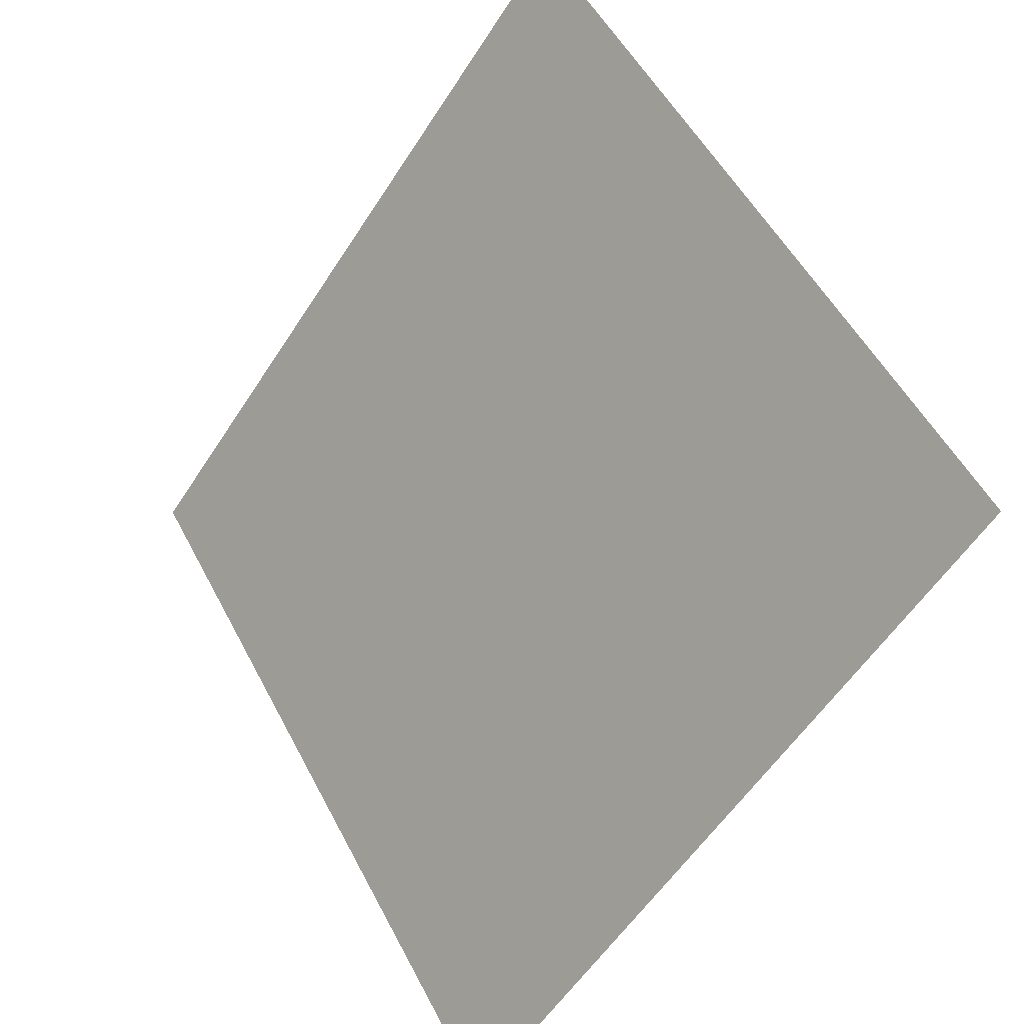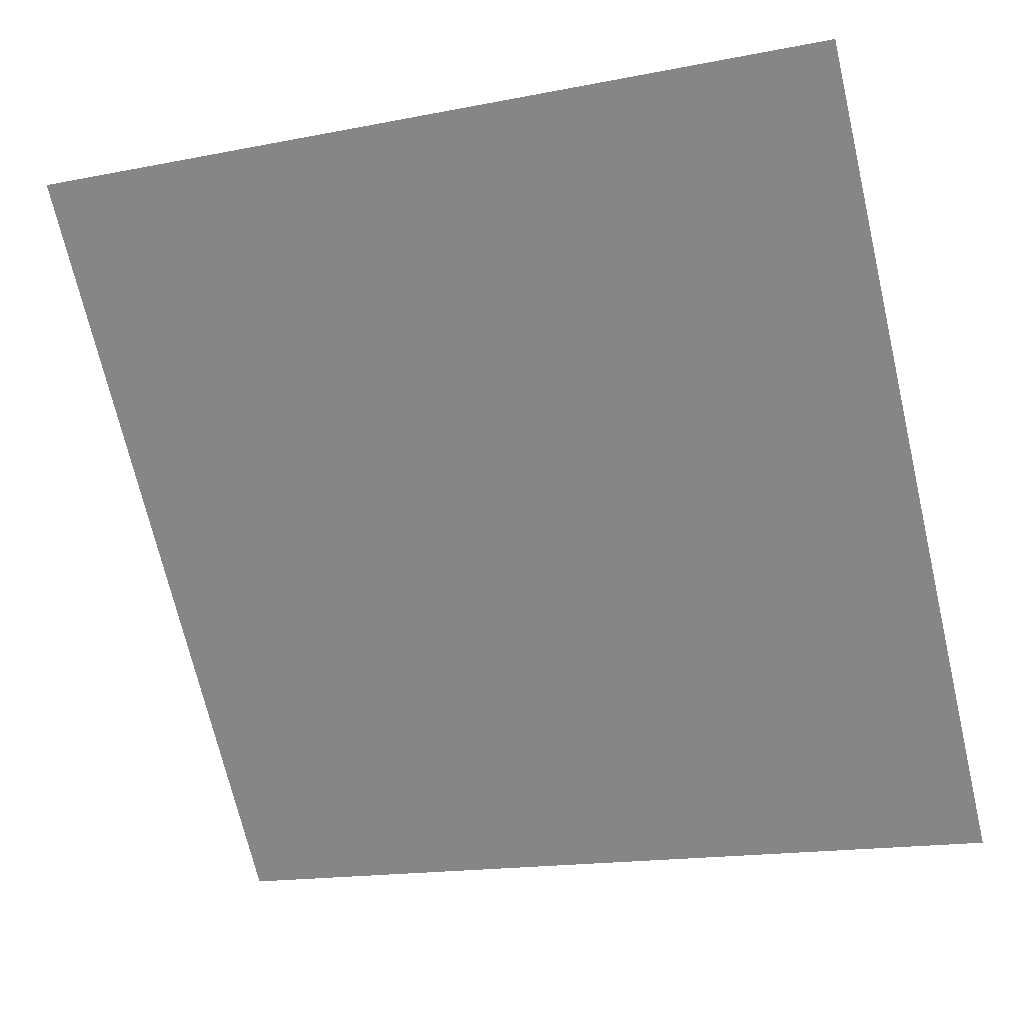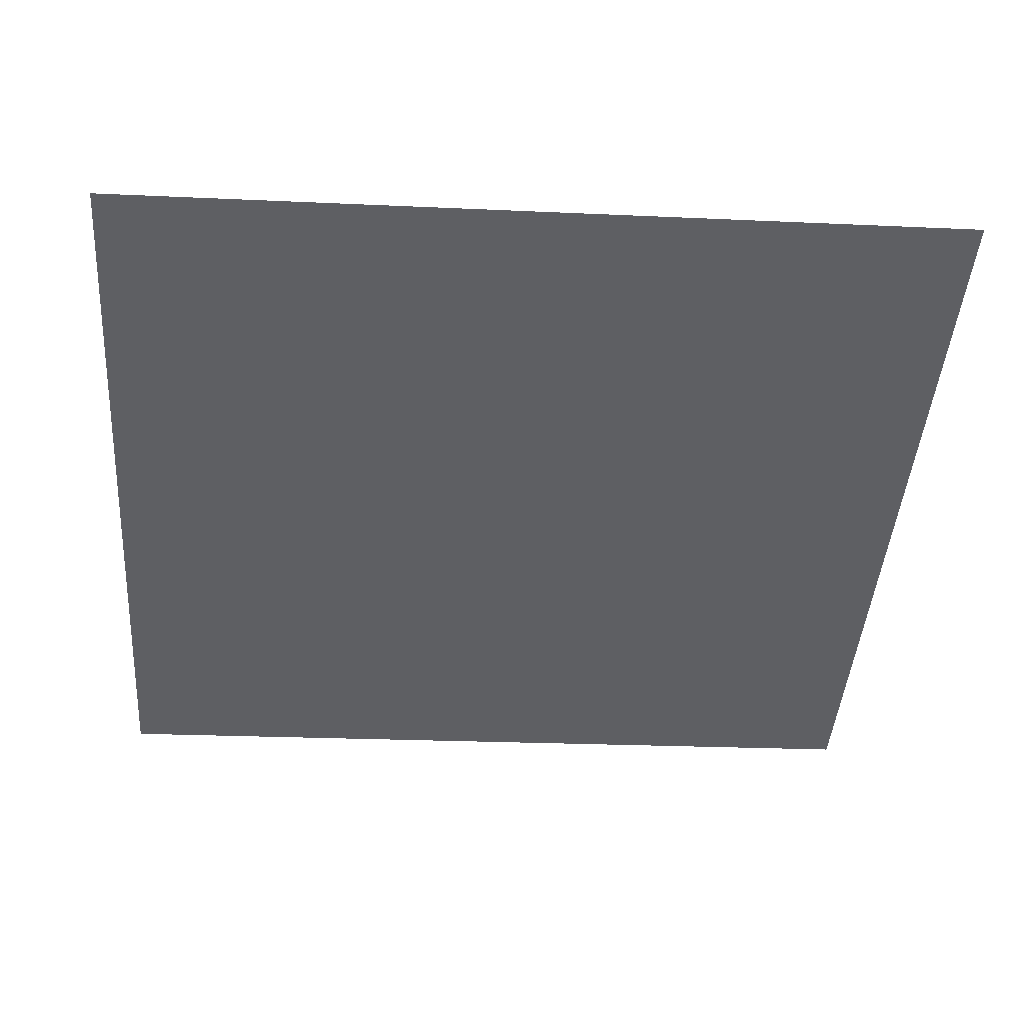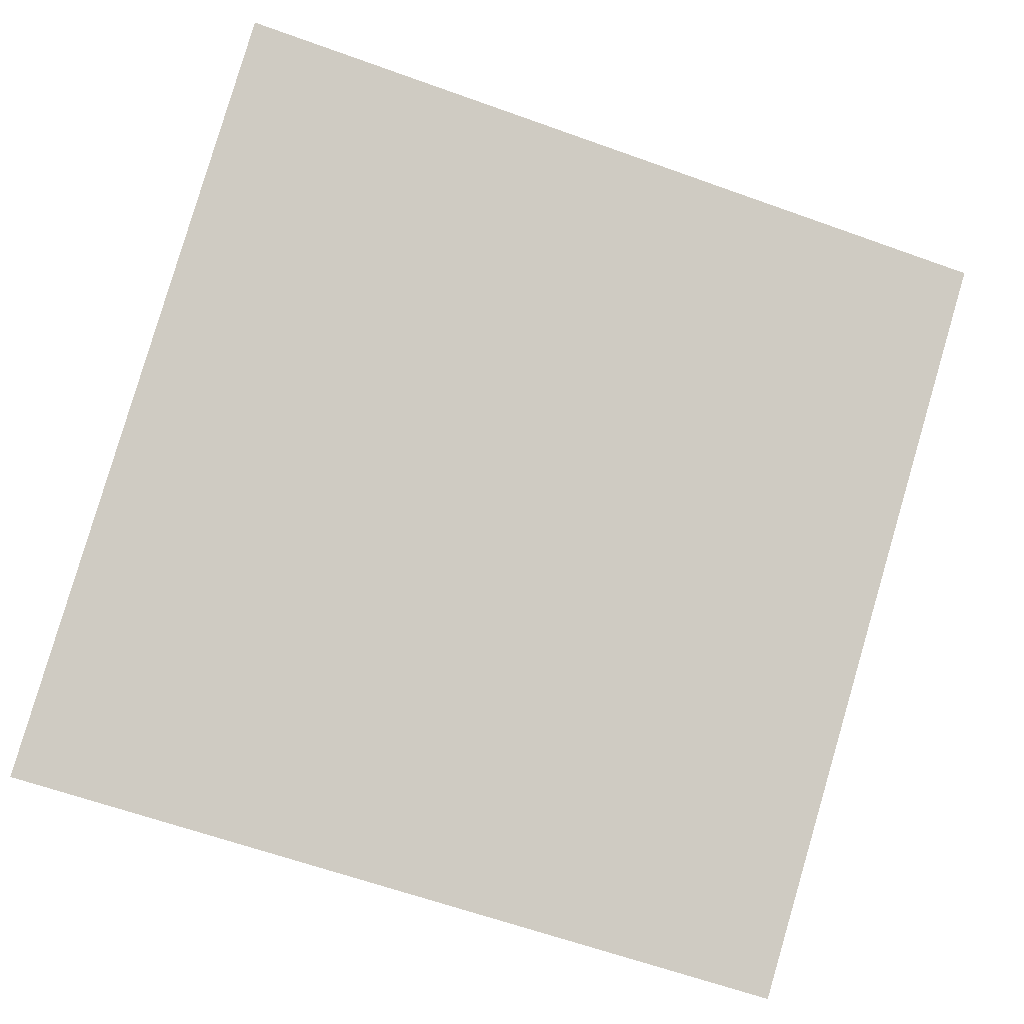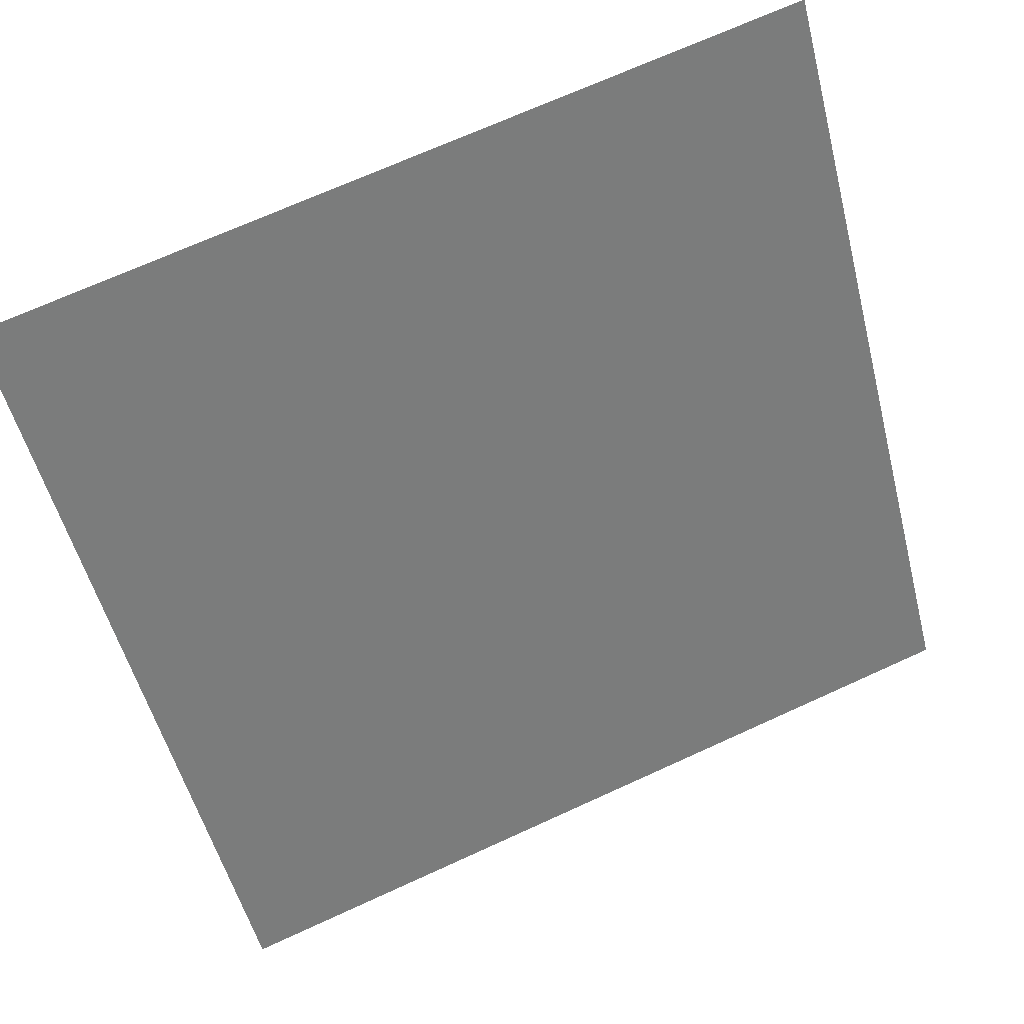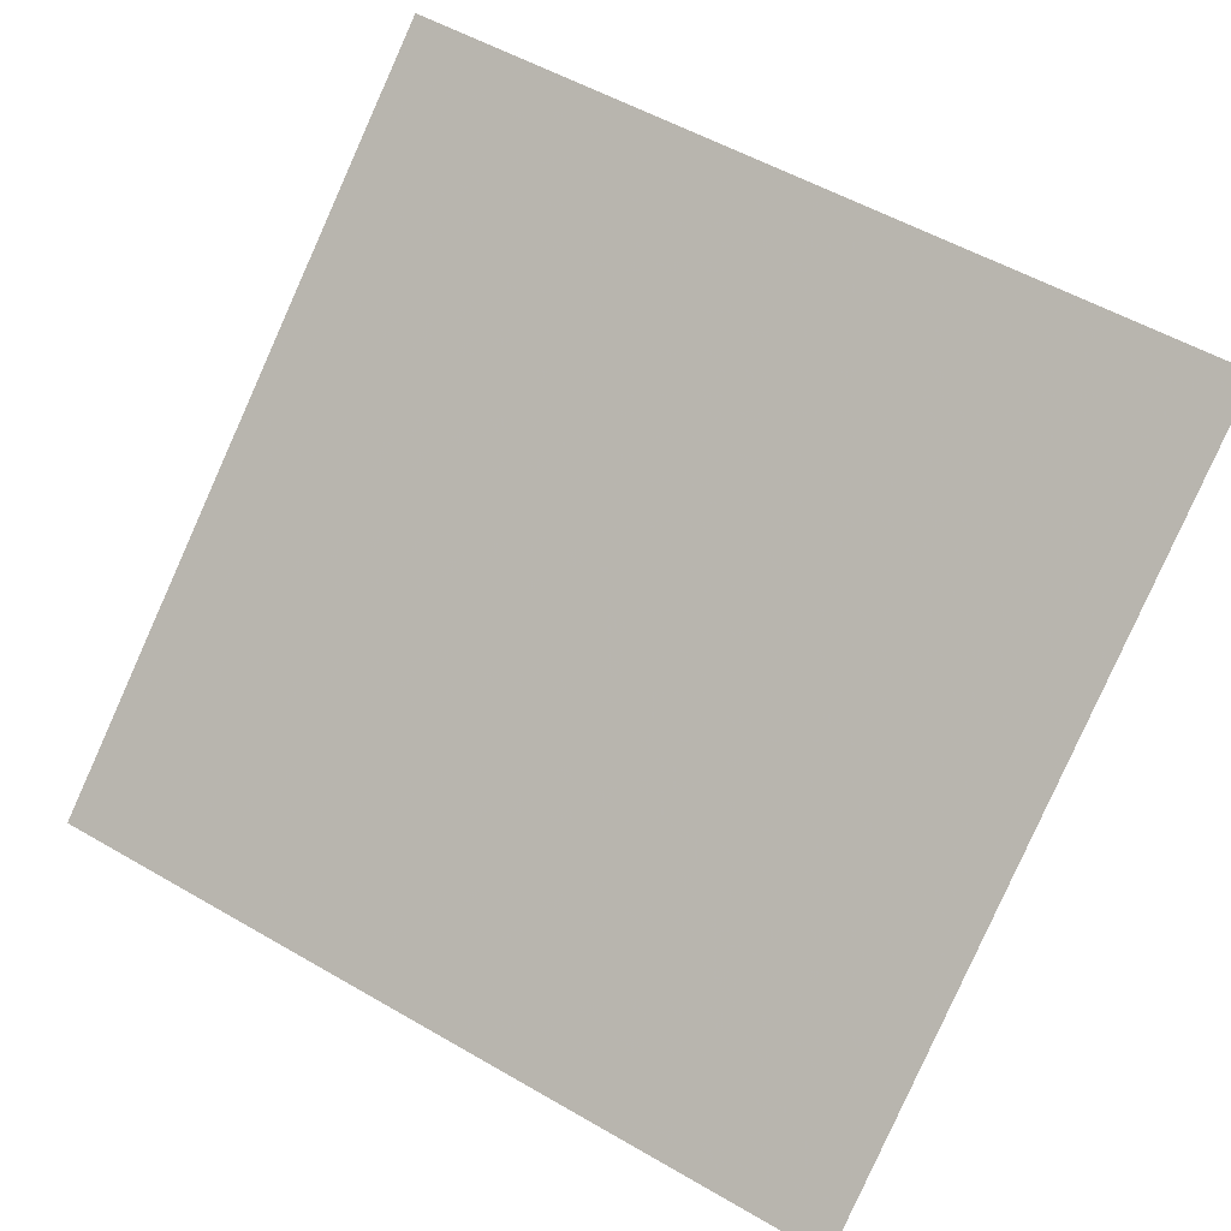
<metadata>
{"format":"obj","ext":"obj","renderer":"f3d","projection":"perspective","resolution":1024,"background":"white","views":[{"elev":51.7,"azim":61.7,"up":"+Z"},{"elev":-15.1,"azim":-159.4,"up":"+Z"},{"elev":-5.2,"azim":-3.8,"up":"+Y"},{"elev":-59.6,"azim":-19.3,"up":"+Y"},{"elev":71.3,"azim":-25.9,"up":"+Z"},{"elev":56.9,"azim":-147.9,"up":"+Y"}]}
</metadata>
<code>
v -0.08632 0.5324 0.1662
v -0.09288 0.5326 0.1663
v -0.09276 0.5365 0.1716
v -0.0862 0.5364 0.1715
f 4 3 2 1

</code>
